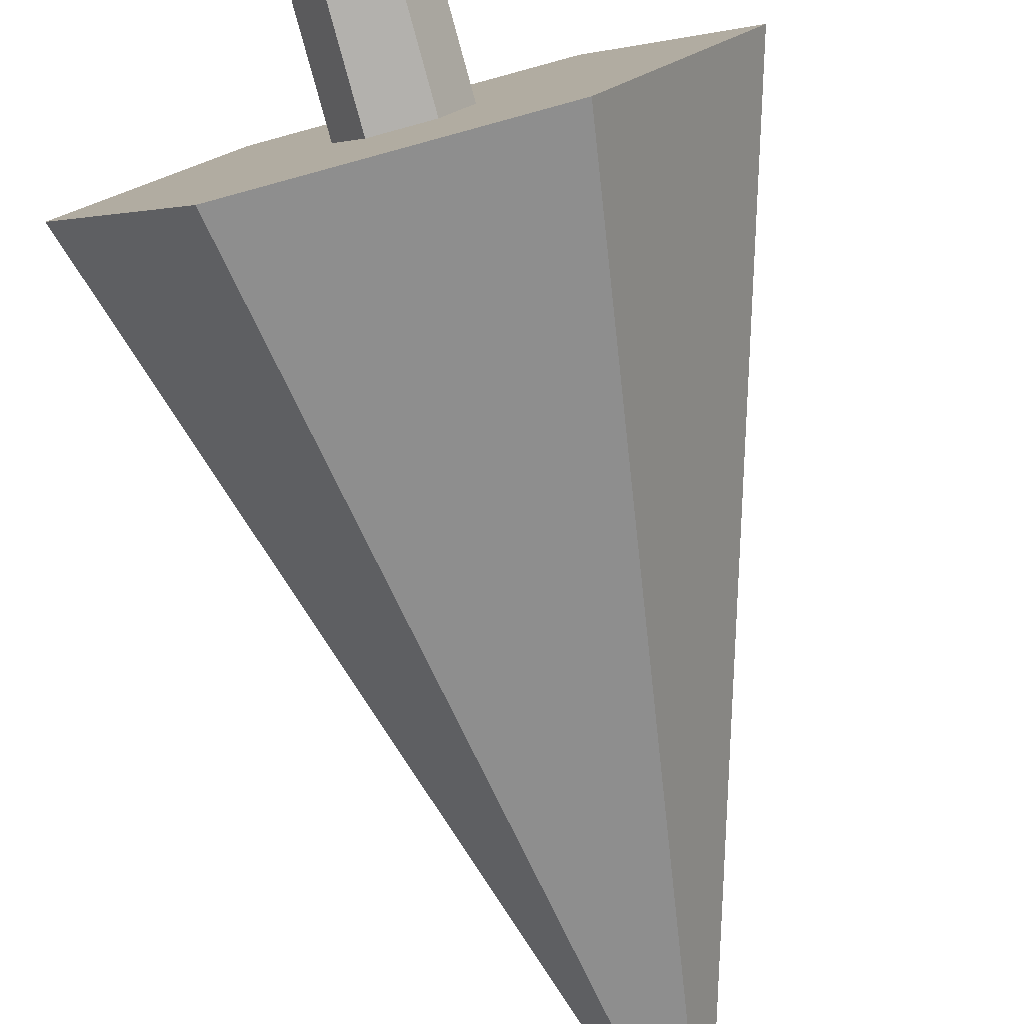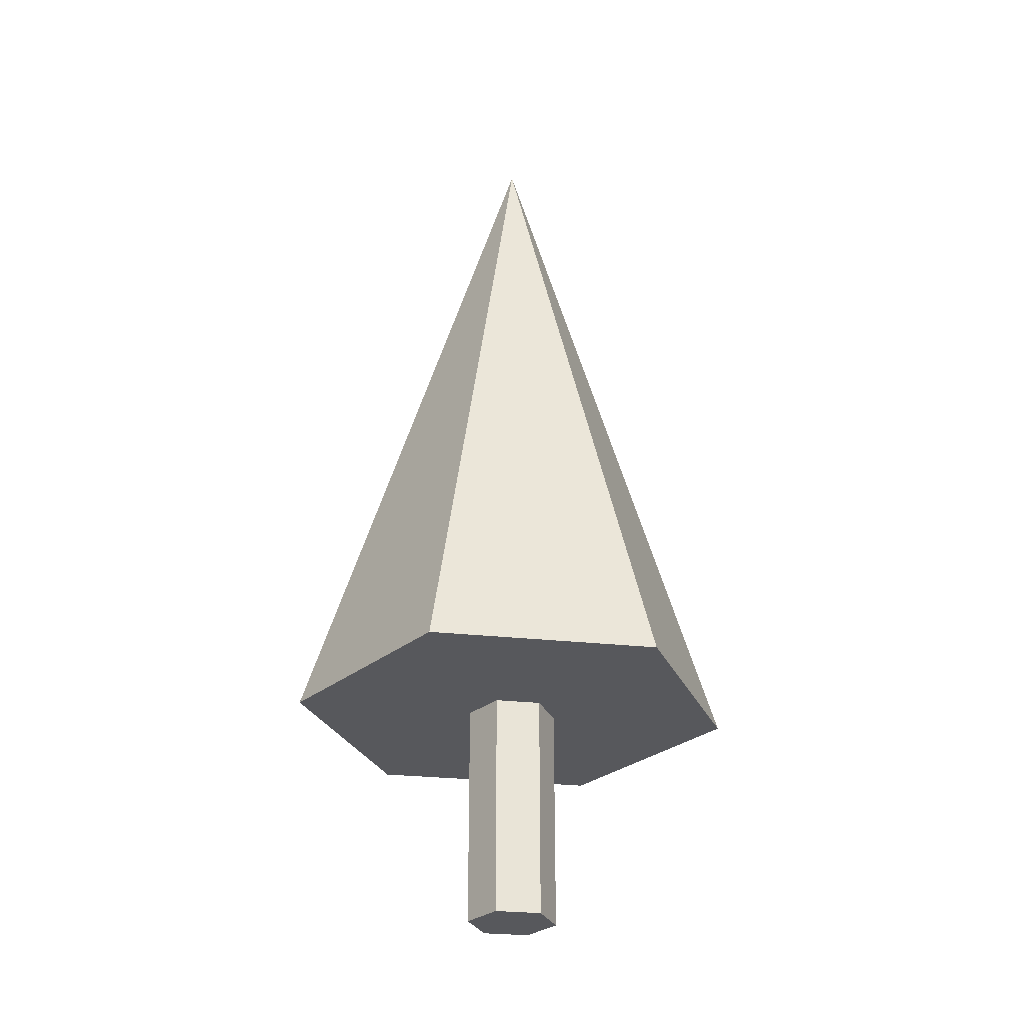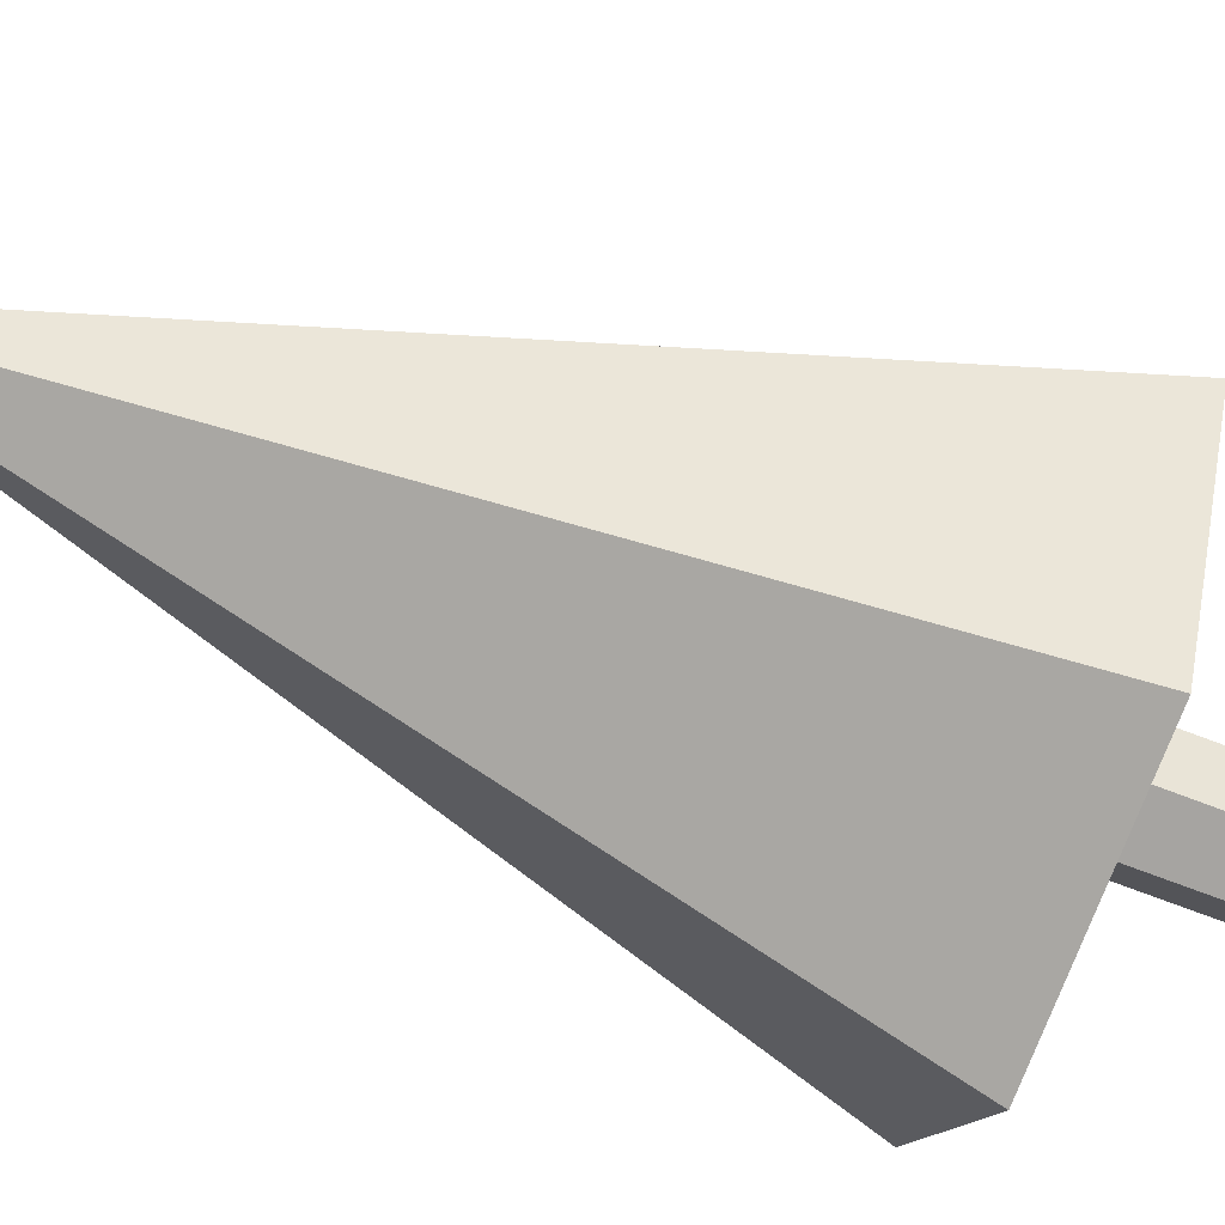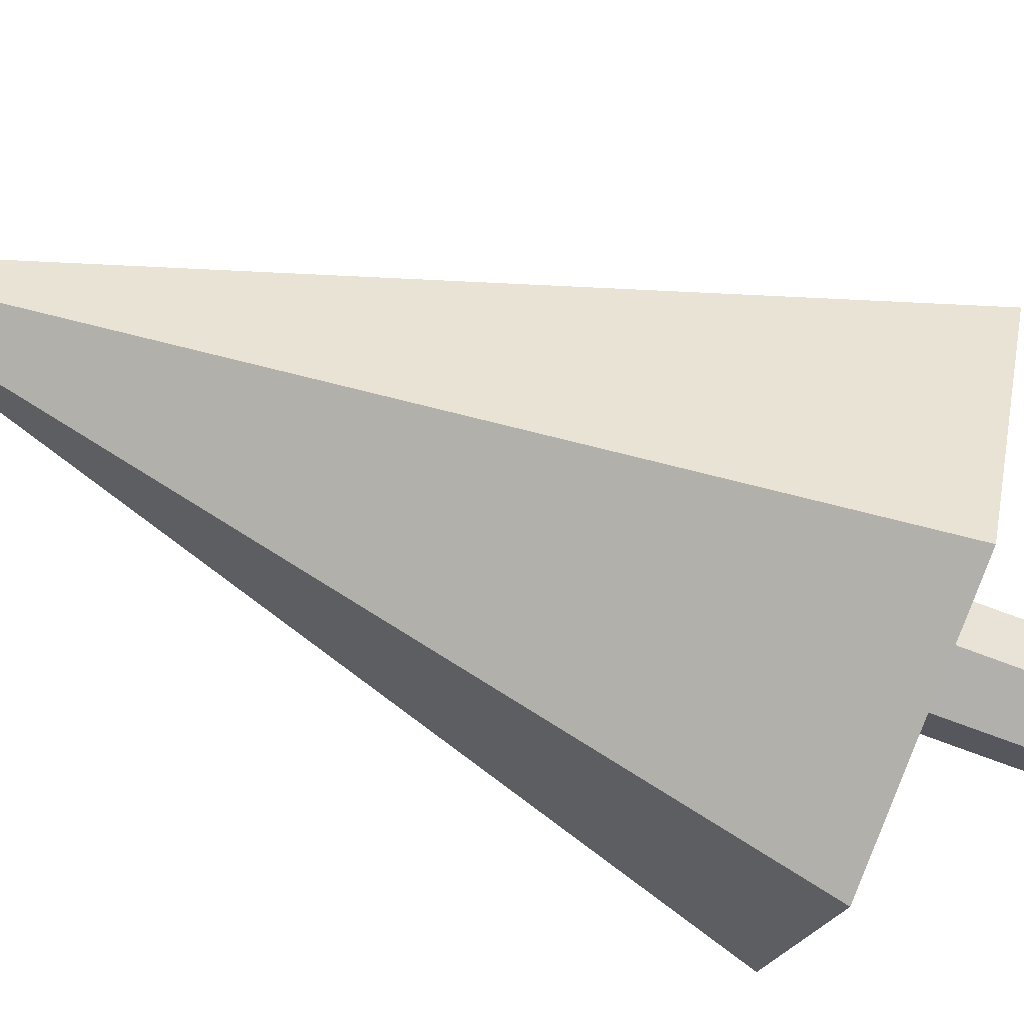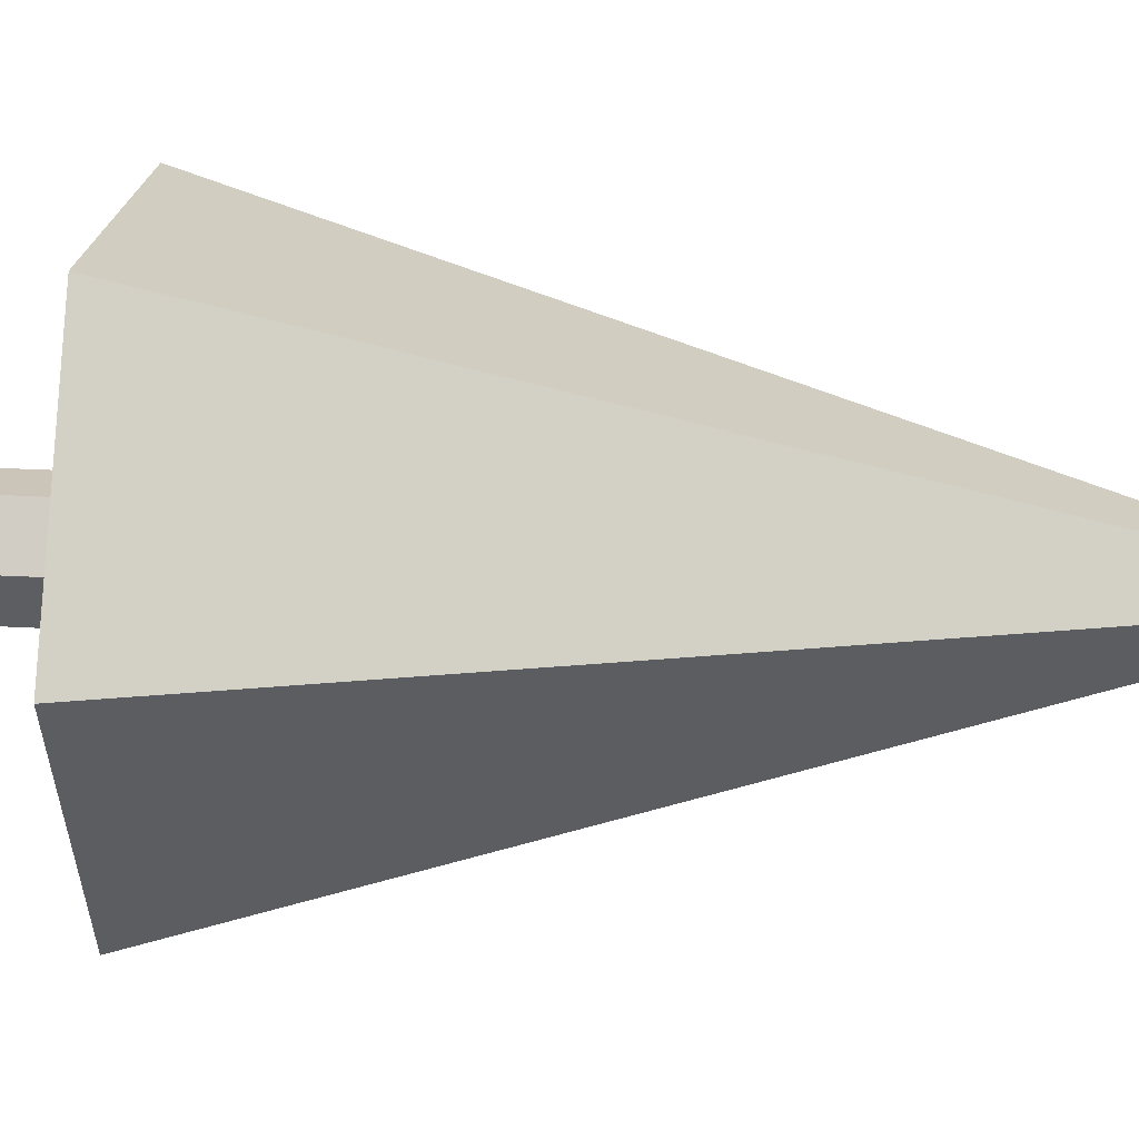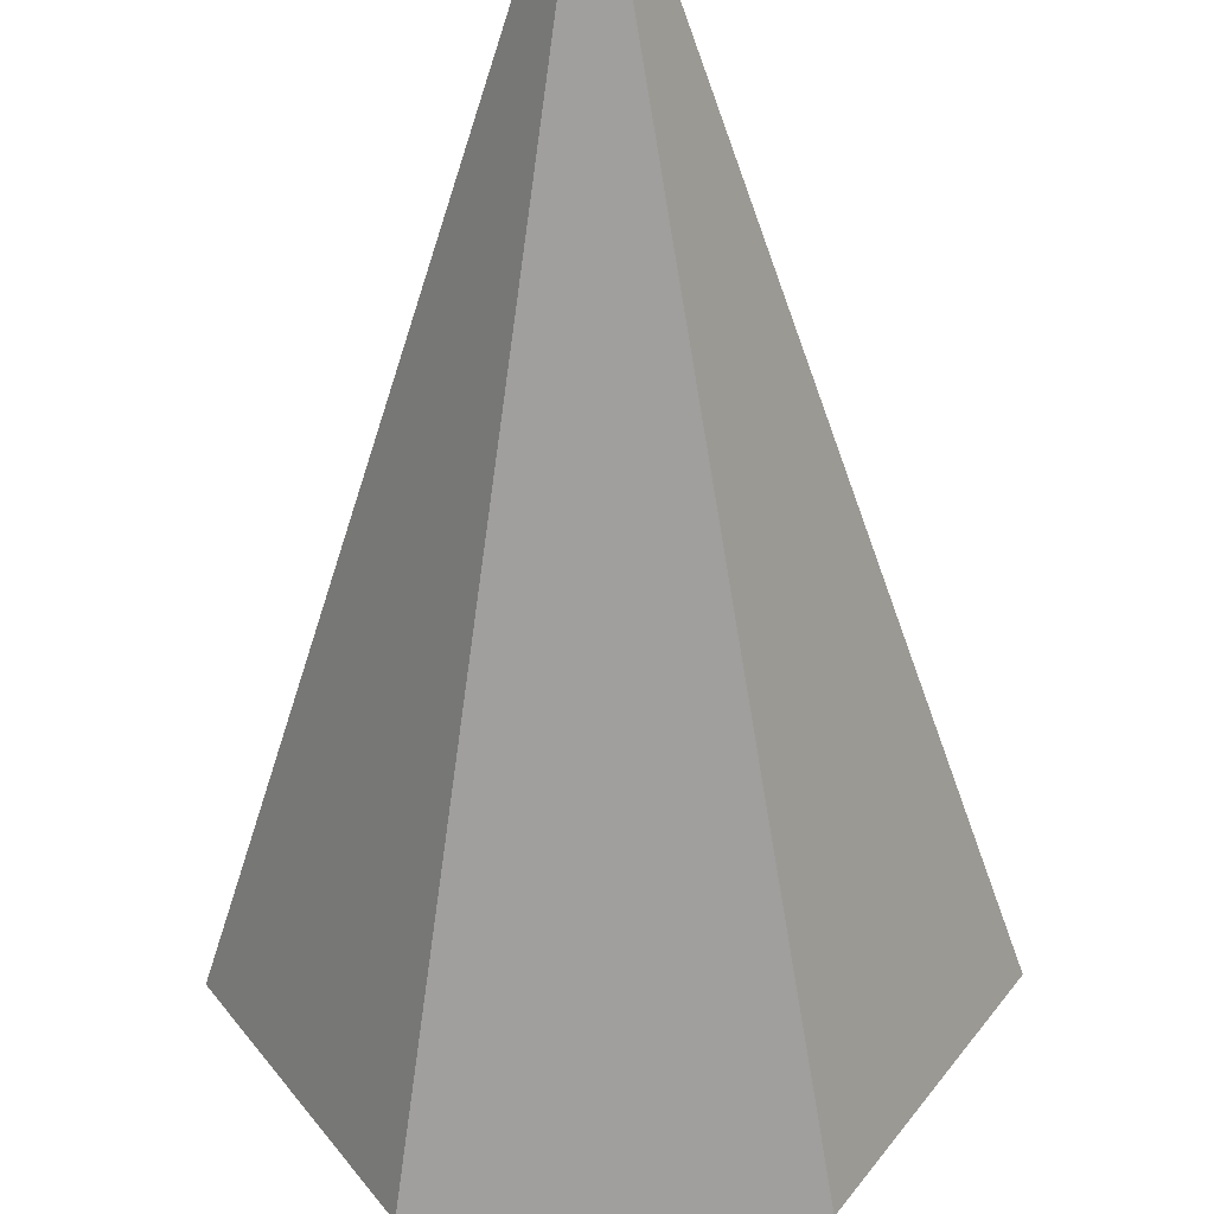
<metadata>
{"format":"obj","ext":"obj","renderer":"f3d","projection":"perspective","resolution":1024,"background":"white","views":[{"elev":-79.3,"azim":-164.7,"up":"+Y"},{"elev":-28.6,"azim":170.8,"up":"+Z"},{"elev":-73.5,"azim":69.3,"up":"+Y"},{"elev":-78.6,"azim":69.9,"up":"+Y"},{"elev":20.3,"azim":-83.5,"up":"+Y"},{"elev":-56.3,"azim":0.9,"up":"+Y"}]}
</metadata>
<code>
o Cylinder01_02_-_Defa
v 0 0 0
v 0.05 0.0866 -0
v 0.1 0 0
v -0.05 0.0866 -0
v -0.1 0 0
v -0.05 -0.0866 0
v 0.05 -0.0866 0
v 0.05 0.0866 0.1
v 0.1 0 0.1
v -0.05 0.0866 0.1
v -0.1 0 0.1
v -0.05 -0.0866 0.1
v 0.05 -0.0866 0.1
v 0.05 0.0866 0.2
v 0.1 0 0.2
v -0.05 0.0866 0.2
v -0.1 0 0.2
v -0.05 -0.0866 0.2
v 0.05 -0.0866 0.2
v 0.05 0.0866 0.3
v 0.1 0 0.3
v -0.05 0.0866 0.3
v -0.1 0 0.3
v -0.05 -0.0866 0.3
v 0.05 -0.0866 0.3
v 0.05 0.0866 0.4
v 0.1 0 0.4
v -0.05 0.0866 0.4
v -0.1 0 0.4
v -0.05 -0.0866 0.4
v 0.05 -0.0866 0.4
v 0.05 0.0866 0.5
v 0.1 0 0.5
v -0.05 0.0866 0.5
v -0.1 0 0.5
v -0.05 -0.0866 0.5
v 0.05 -0.0866 0.5
v 0 0 0.5
f 1 2 3
f 1 4 2
f 1 5 4
f 1 6 5
f 1 7 6
f 1 3 7
f 3 8 9
f 3 2 8
f 2 10 8
f 2 4 10
f 4 11 10
f 4 5 11
f 5 12 11
f 5 6 12
f 6 13 12
f 6 7 13
f 7 9 13
f 7 3 9
f 9 14 15
f 9 8 14
f 8 16 14
f 8 10 16
f 10 17 16
f 10 11 17
f 11 18 17
f 11 12 18
f 12 19 18
f 12 13 19
f 13 15 19
f 13 9 15
f 15 20 21
f 15 14 20
f 14 22 20
f 14 16 22
f 16 23 22
f 16 17 23
f 17 24 23
f 17 18 24
f 18 25 24
f 18 19 25
f 19 21 25
f 19 15 21
f 21 26 27
f 21 20 26
f 20 28 26
f 20 22 28
f 22 29 28
f 22 23 29
f 23 30 29
f 23 24 30
f 24 31 30
f 24 25 31
f 25 27 31
f 25 21 27
f 27 32 33
f 27 26 32
f 26 34 32
f 26 28 34
f 28 35 34
f 28 29 35
f 29 36 35
f 29 30 36
f 30 37 36
f 30 31 37
f 31 33 37
f 31 27 33
f 38 33 32
f 38 32 34
f 38 34 35
f 38 35 36
f 38 36 37
f 38 37 33
o Cone01_03_-_Default
v 0 0 0.5
v 0.25 0.433 0.5
v 0.5 0 0.5
v -0.25 0.433 0.5
v -0.5 0 0.5
v -0.25 -0.433 0.5
v 0.25 -0.433 0.5
v 0.2 0.3464 0.8192
v 0.4 0 0.8192
v -0.2 0.3464 0.8192
v -0.4 0 0.8192
v -0.2 -0.3464 0.8192
v 0.2 -0.3464 0.8192
v 0.15 0.2598 1.138
v 0.3 0 1.138
v -0.15 0.2598 1.138
v -0.3 0 1.138
v -0.15 -0.2598 1.138
v 0.15 -0.2598 1.138
v 0.1 0.1732 1.458
v 0.2 0 1.458
v -0.1 0.1732 1.458
v -0.2 0 1.458
v -0.1 -0.1732 1.458
v 0.1 -0.1732 1.458
v 0.05 0.0866 1.777
v 0.1 0 1.777
v -0.05 0.0866 1.777
v -0.1 0 1.777
v -0.05 -0.0866 1.777
v 0.05 -0.0866 1.777
v 0 0 2.096
v 0 0 2.096
v 0 0 2.096
v 0 0 2.096
v 0 0 2.096
v 0 0 2.096
v 0 0 2.096
f 39 40 41
f 39 42 40
f 39 43 42
f 39 44 43
f 39 45 44
f 39 41 45
f 41 46 47
f 41 40 46
f 40 48 46
f 40 42 48
f 42 49 48
f 42 43 49
f 43 50 49
f 43 44 50
f 44 51 50
f 44 45 51
f 45 47 51
f 45 41 47
f 47 52 53
f 47 46 52
f 46 54 52
f 46 48 54
f 48 55 54
f 48 49 55
f 49 56 55
f 49 50 56
f 50 57 56
f 50 51 57
f 51 53 57
f 51 47 53
f 53 58 59
f 53 52 58
f 52 60 58
f 52 54 60
f 54 61 60
f 54 55 61
f 55 62 61
f 55 56 62
f 56 63 62
f 56 57 63
f 57 59 63
f 57 53 59
f 59 64 65
f 59 58 64
f 58 66 64
f 58 60 66
f 60 67 66
f 60 61 67
f 61 68 67
f 61 62 68
f 62 69 68
f 62 63 69
f 63 65 69
f 63 59 65
f 65 70 71
f 65 64 70
f 64 72 70
f 64 66 72
f 66 73 72
f 66 67 73
f 67 74 73
f 67 68 74
f 68 75 74
f 68 69 75
f 69 71 75
f 69 65 71
f 76 71 70
f 76 70 72
f 76 72 73
f 76 73 74
f 76 74 75
f 76 75 71

</code>
